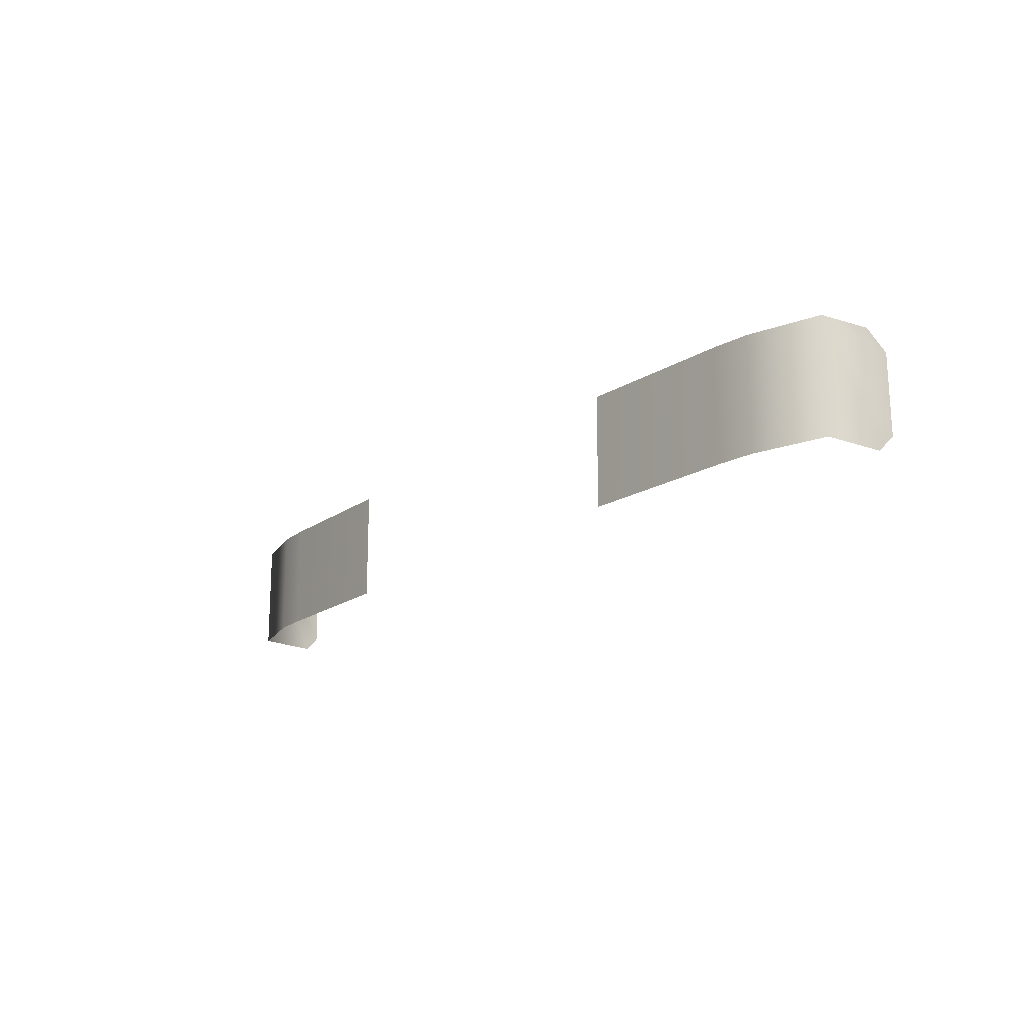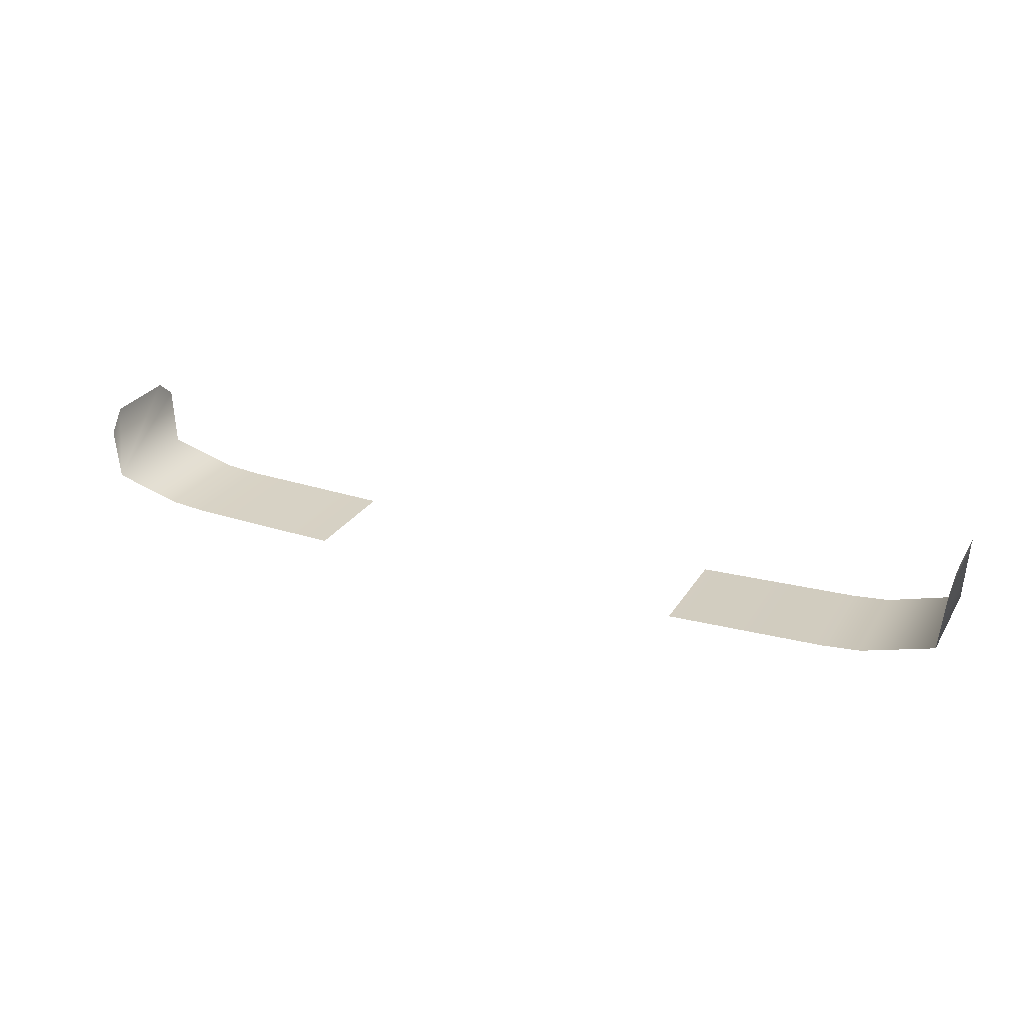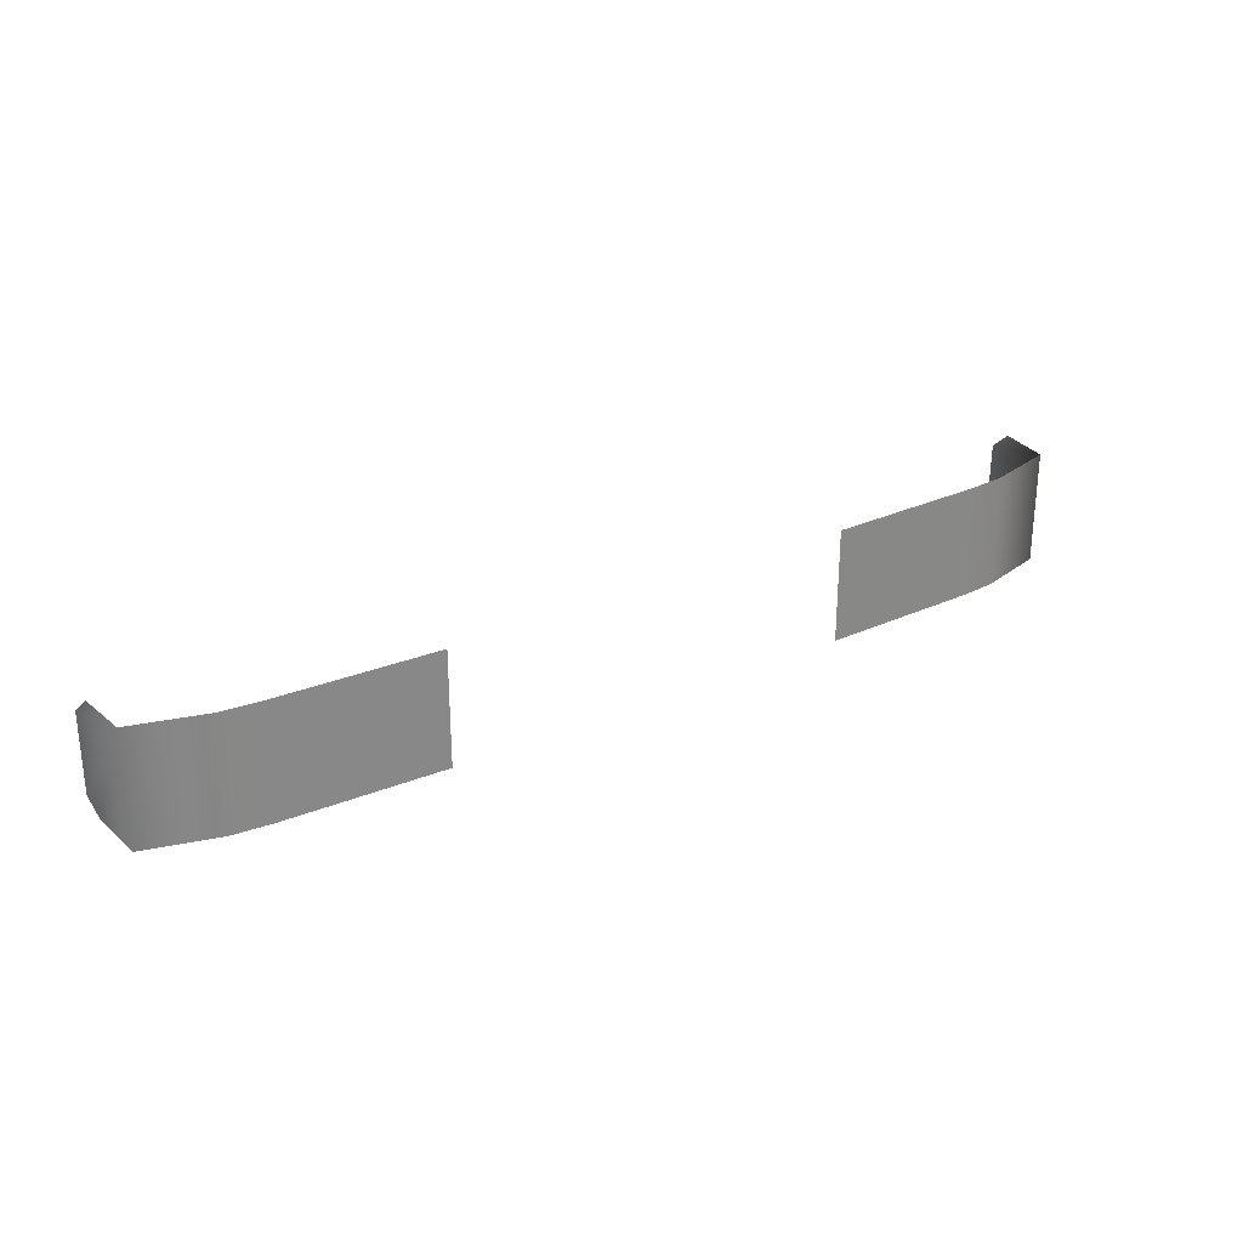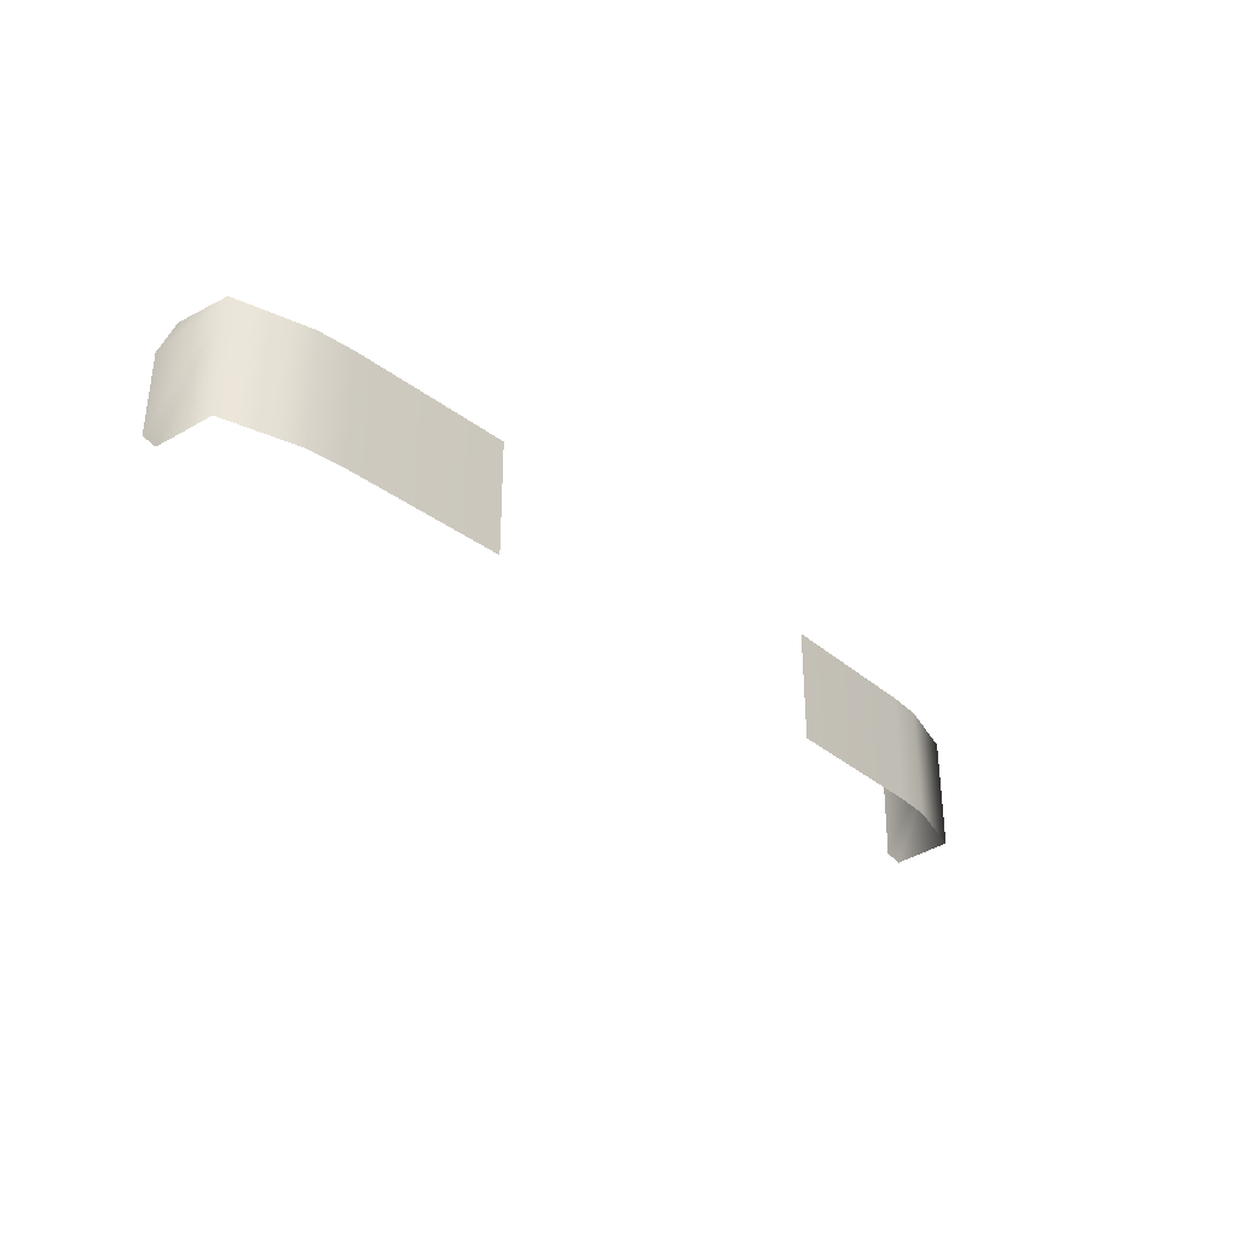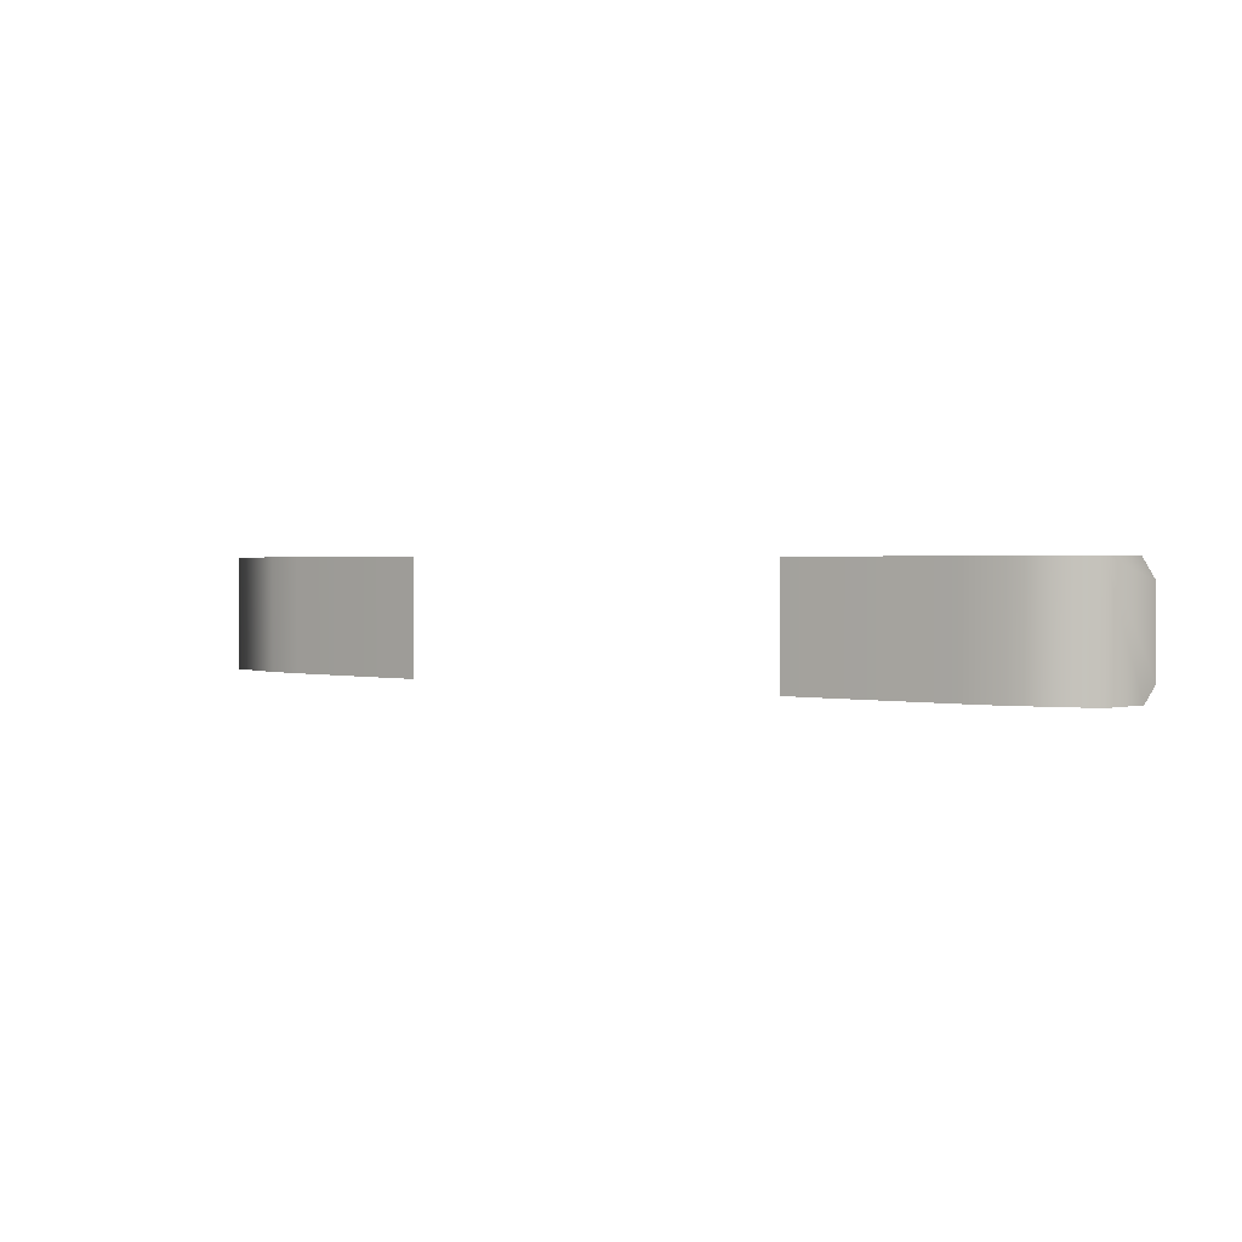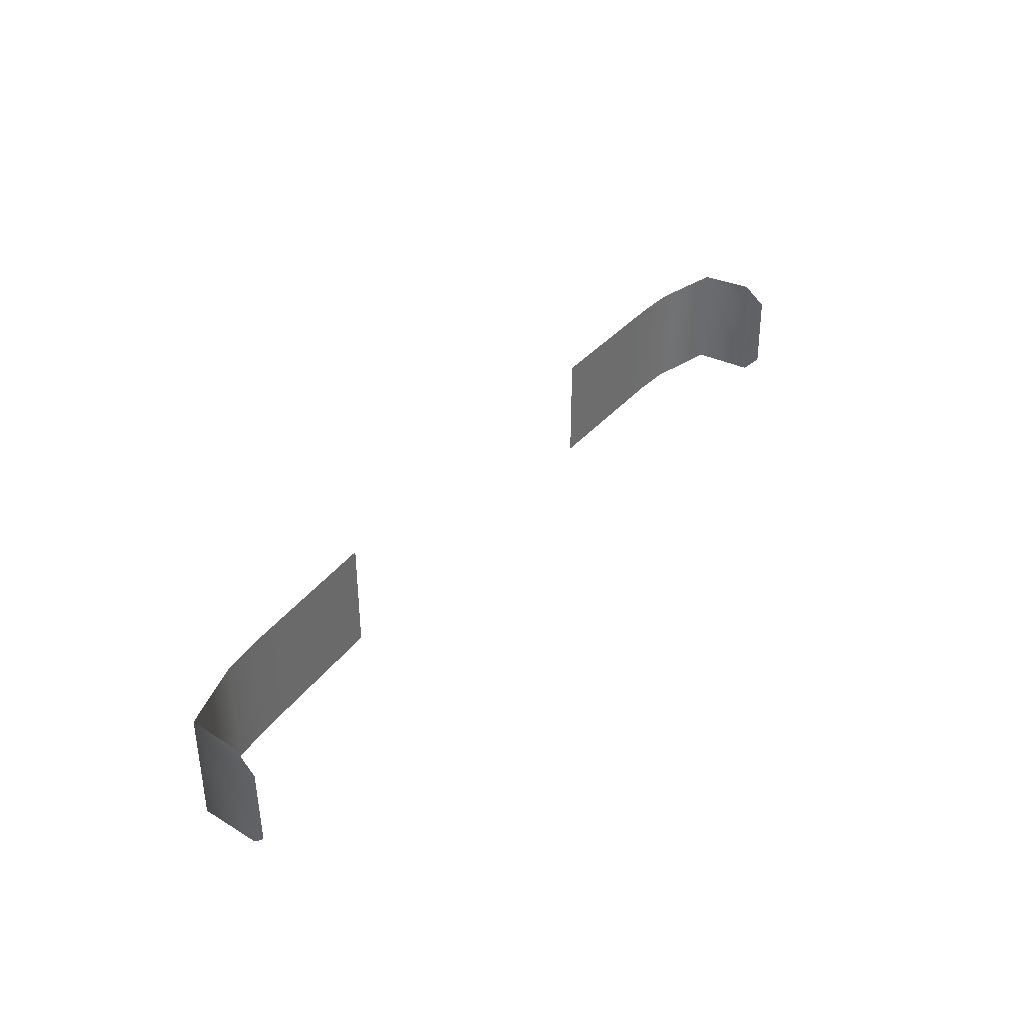
<metadata>
{"format":"obj","ext":"obj","renderer":"f3d","projection":"perspective","resolution":1024,"background":"white","views":[{"elev":-17.7,"azim":-127.7,"up":"+Y"},{"elev":25.9,"azim":-155.2,"up":"+Z"},{"elev":27.9,"azim":146.7,"up":"+Y"},{"elev":-32.0,"azim":131.5,"up":"+Y"},{"elev":1.6,"azim":-142.2,"up":"+Y"},{"elev":37.3,"azim":-56.4,"up":"+Y"}]}
</metadata>
<code>
o taillight_Plane.006
v 0.7403 0.7609 -4.654
v 0.7486 0.761 -4.572
v 0.7521 0.7309 -4.538
v 0.7521 0.6071 -4.536
v 0.7467 0.5823 -4.559
v 0.6286 0.7609 -4.686
v 0.5692 0.7609 -4.692
v 0.3178 0.7609 -4.699
v 0.7403 0.5836 -4.654
v 0.6286 0.5836 -4.686
v 0.5692 0.5836 -4.692
v 0.3178 0.5836 -4.699
v -0.7403 0.7609 -4.654
v -0.7486 0.761 -4.572
v -0.7521 0.7309 -4.538
v -0.7521 0.6071 -4.536
v -0.7467 0.5823 -4.559
v -0.6286 0.7609 -4.686
v -0.5692 0.7609 -4.692
v -0.3178 0.7609 -4.699
v -0.7403 0.5836 -4.654
v -0.6286 0.5836 -4.686
v -0.5692 0.5836 -4.692
v -0.3178 0.5836 -4.699
f 8 7 11 12
f 7 6 10 11
f 6 1 9 10
f 1 2 3 4 5 9
f 20 24 23 19
f 19 23 22 18
f 18 22 21 13
f 13 21 17 16 15 14

</code>
